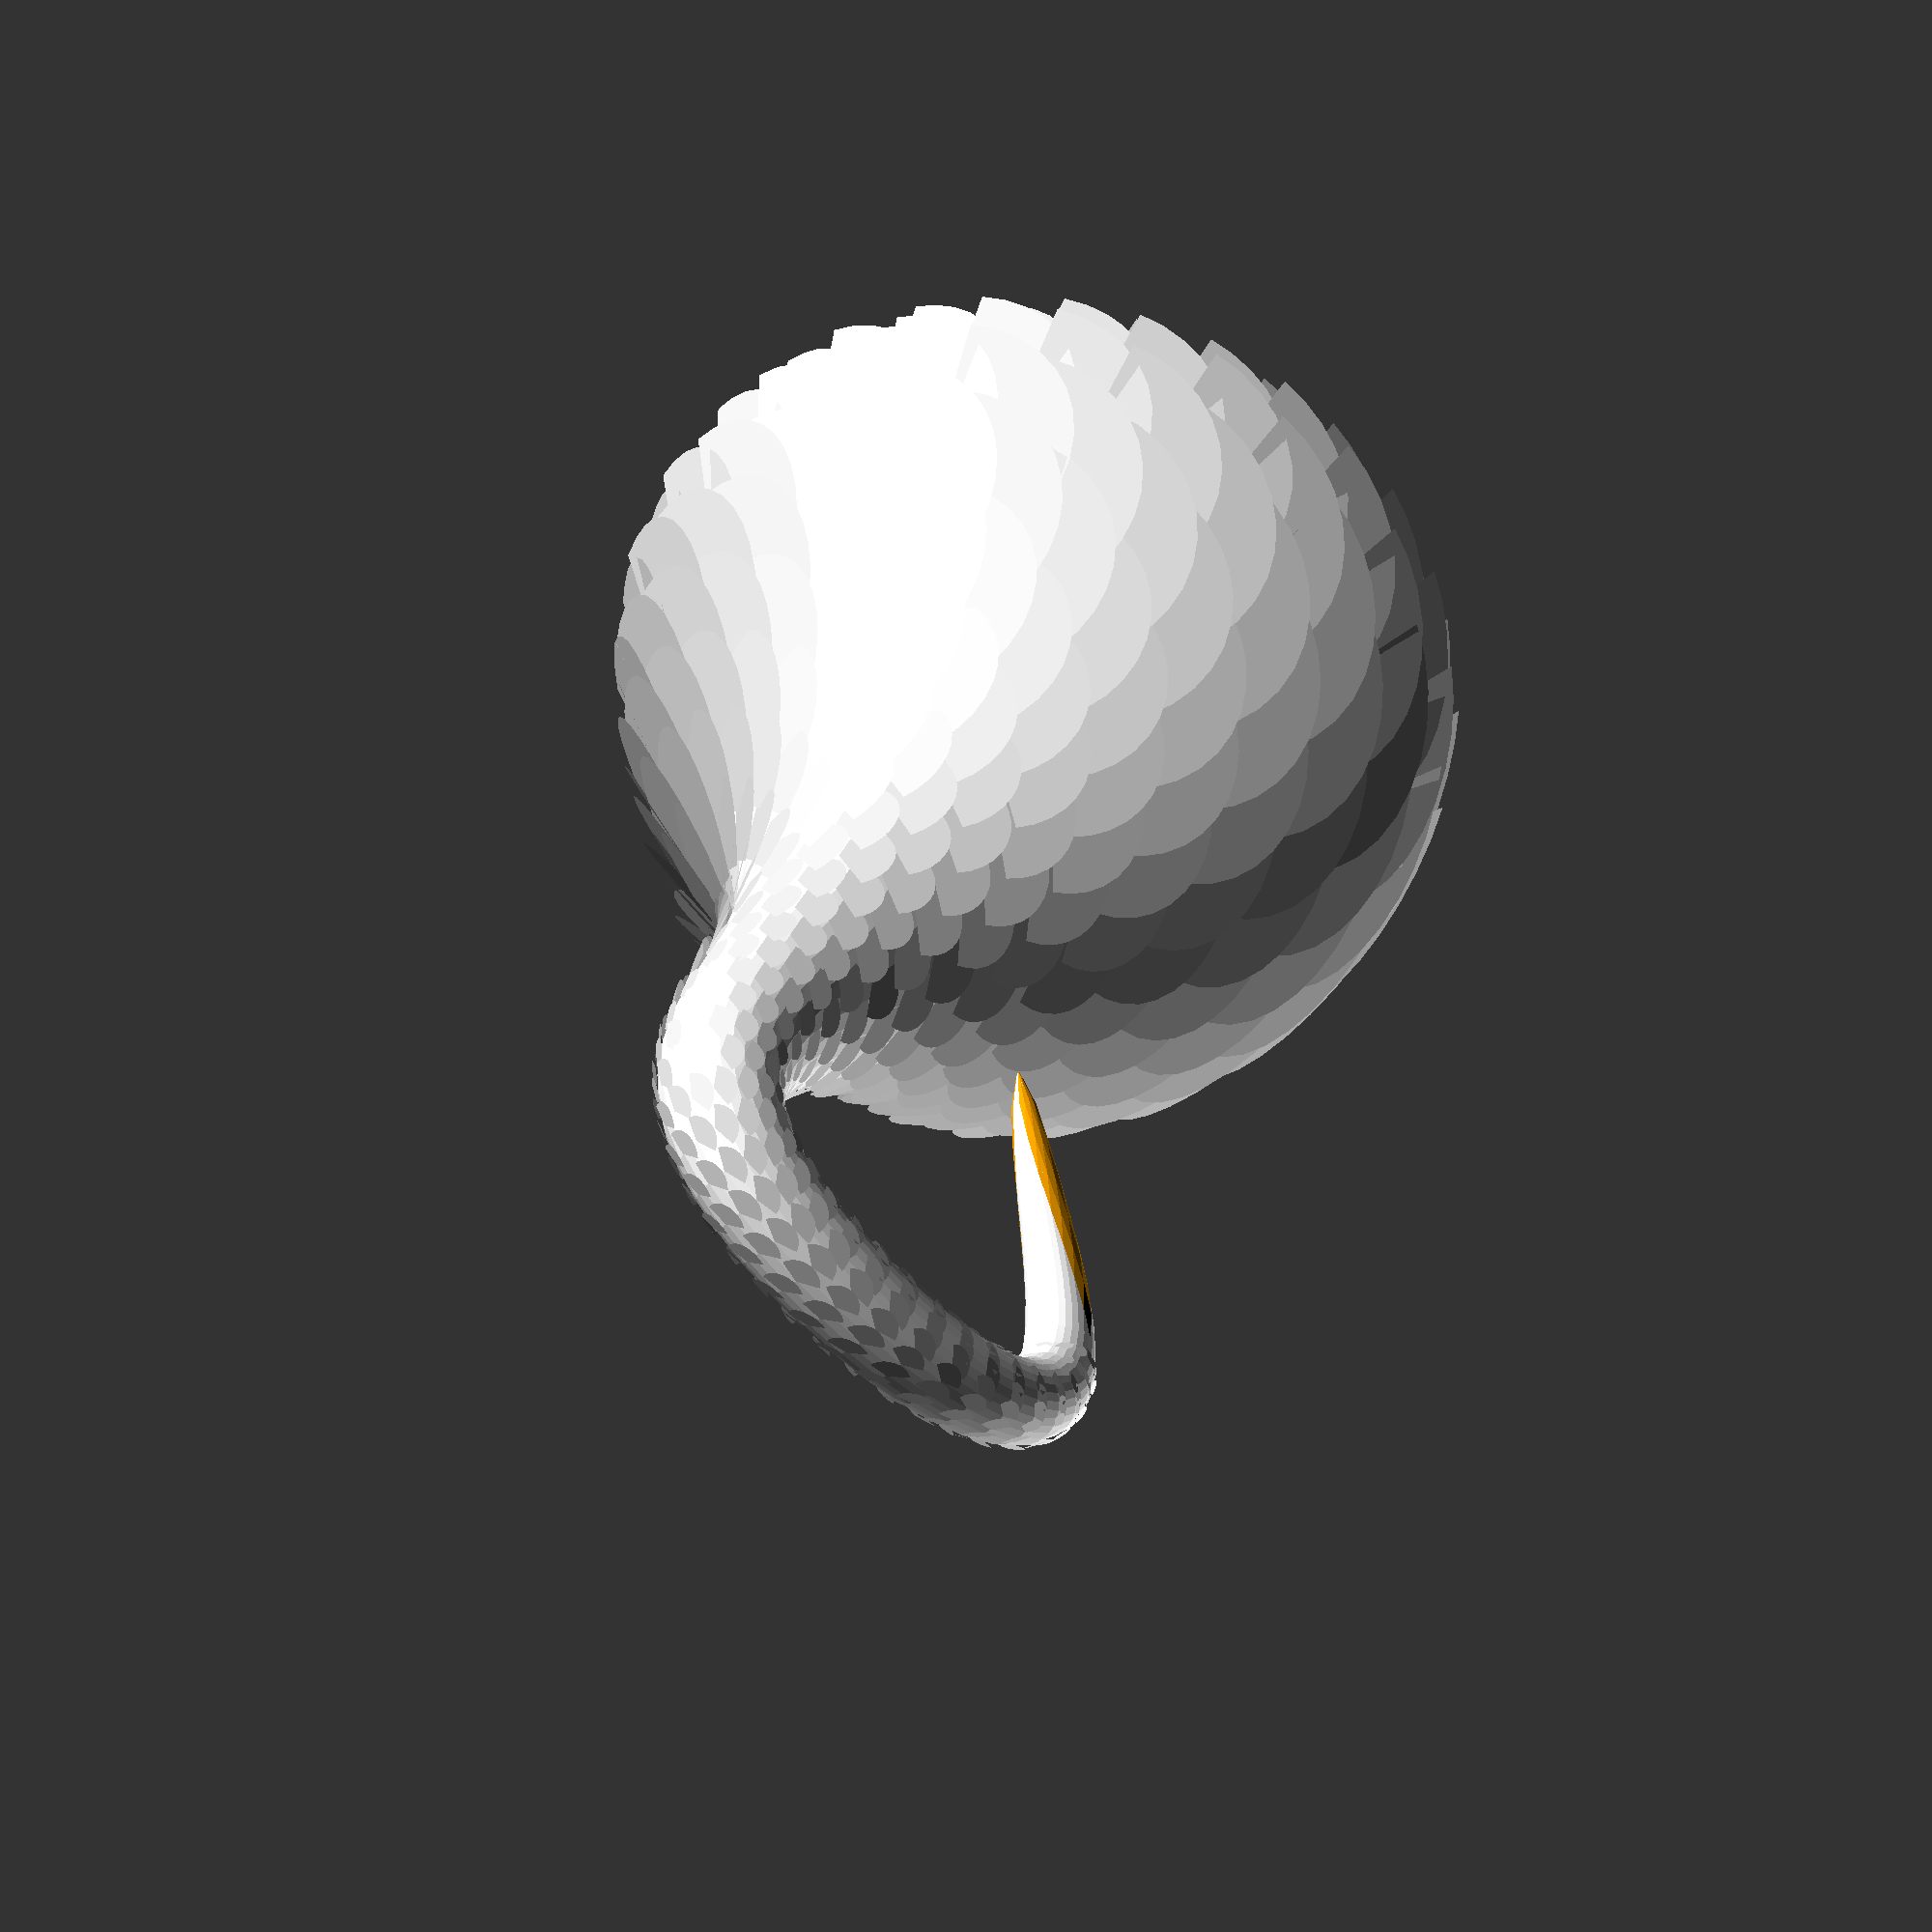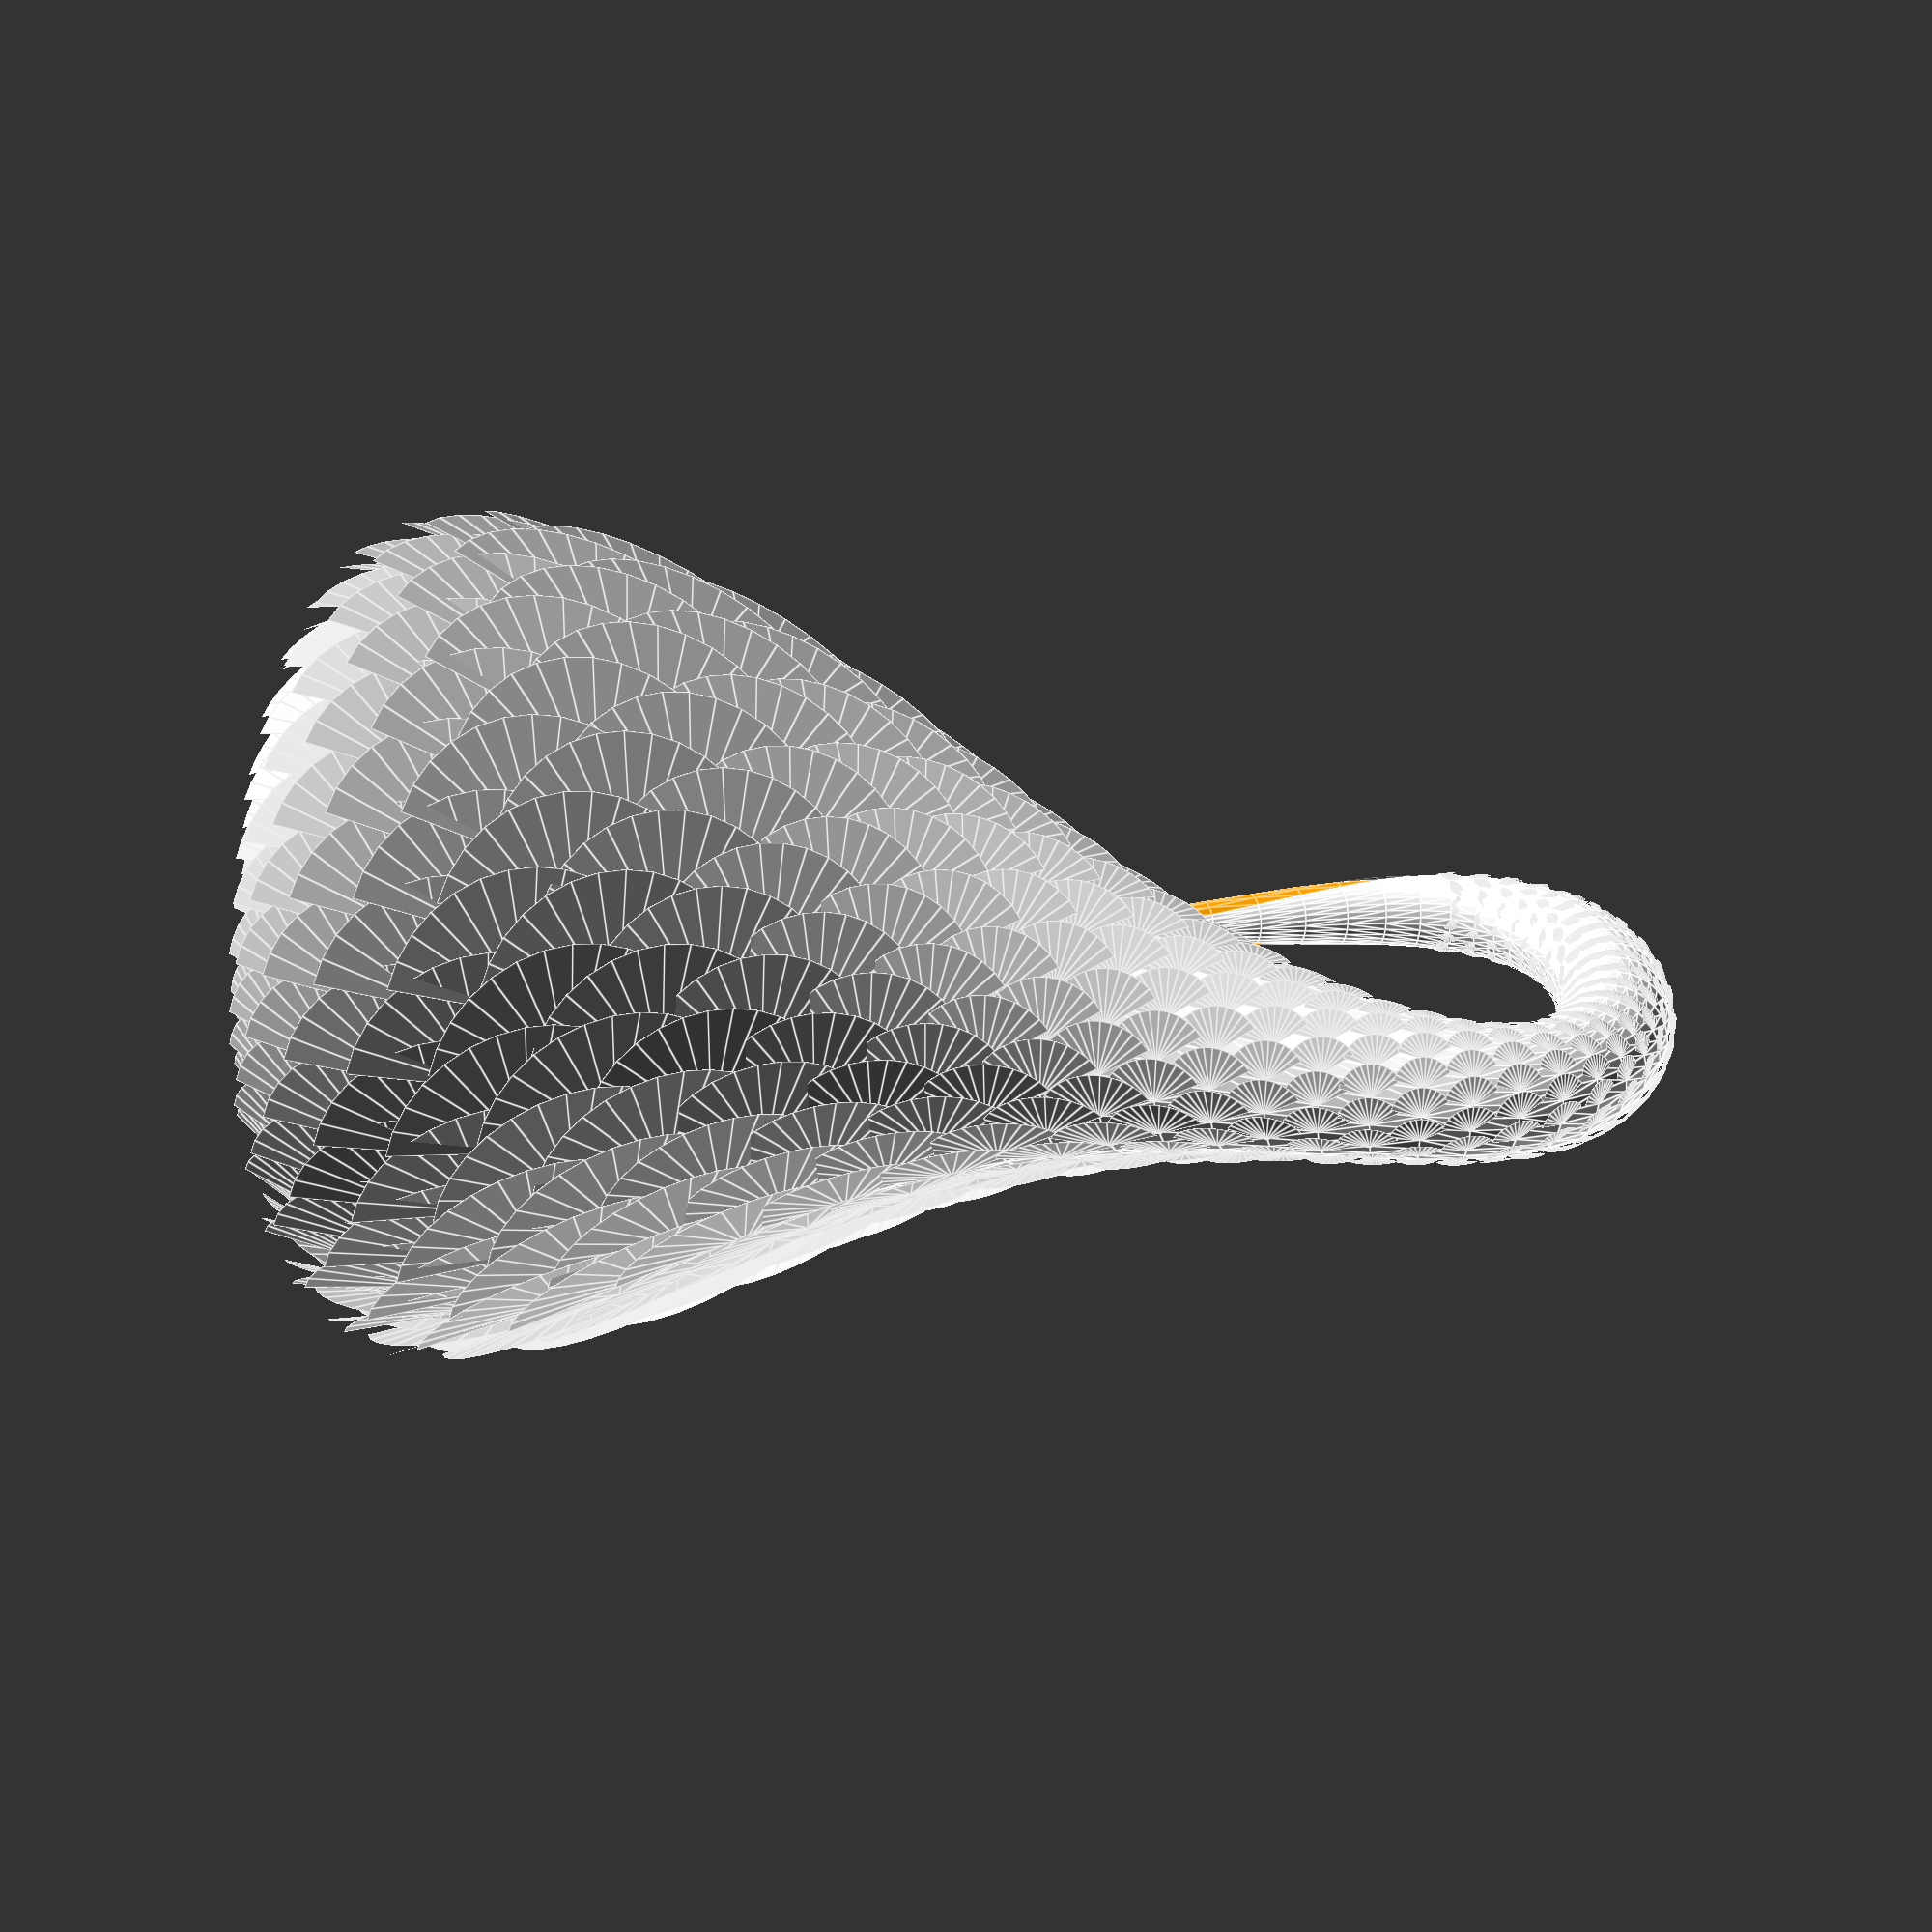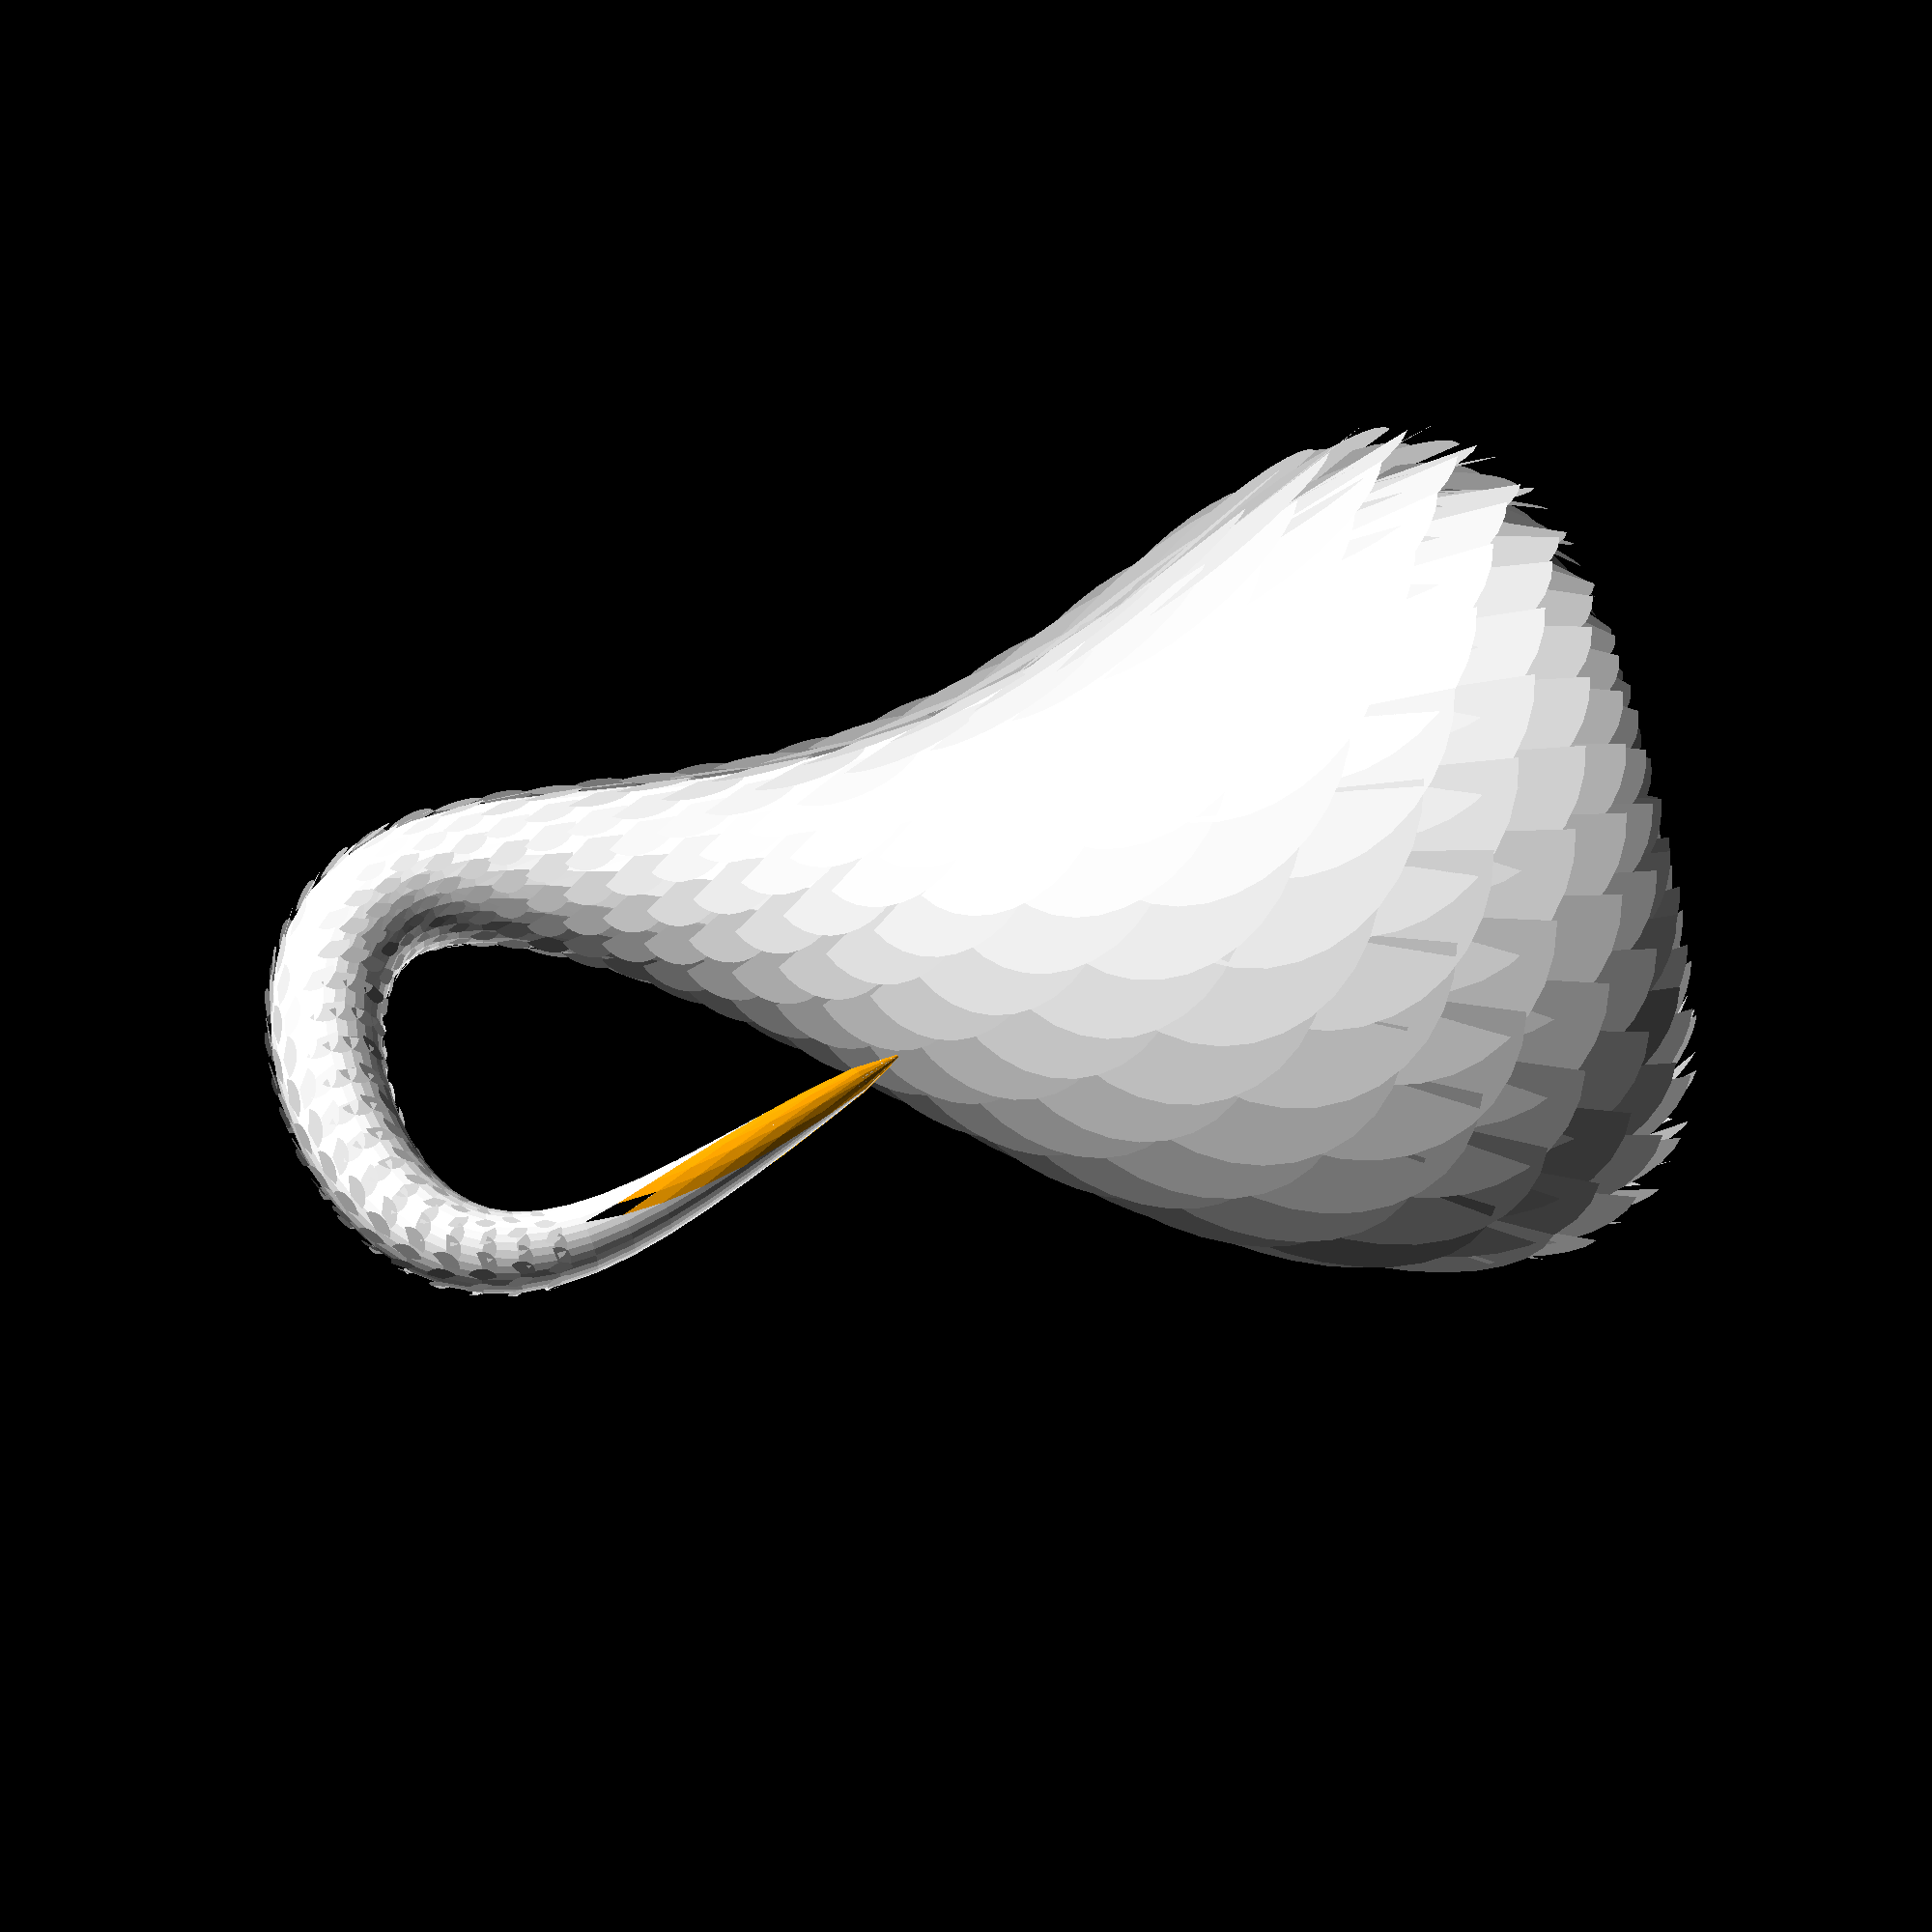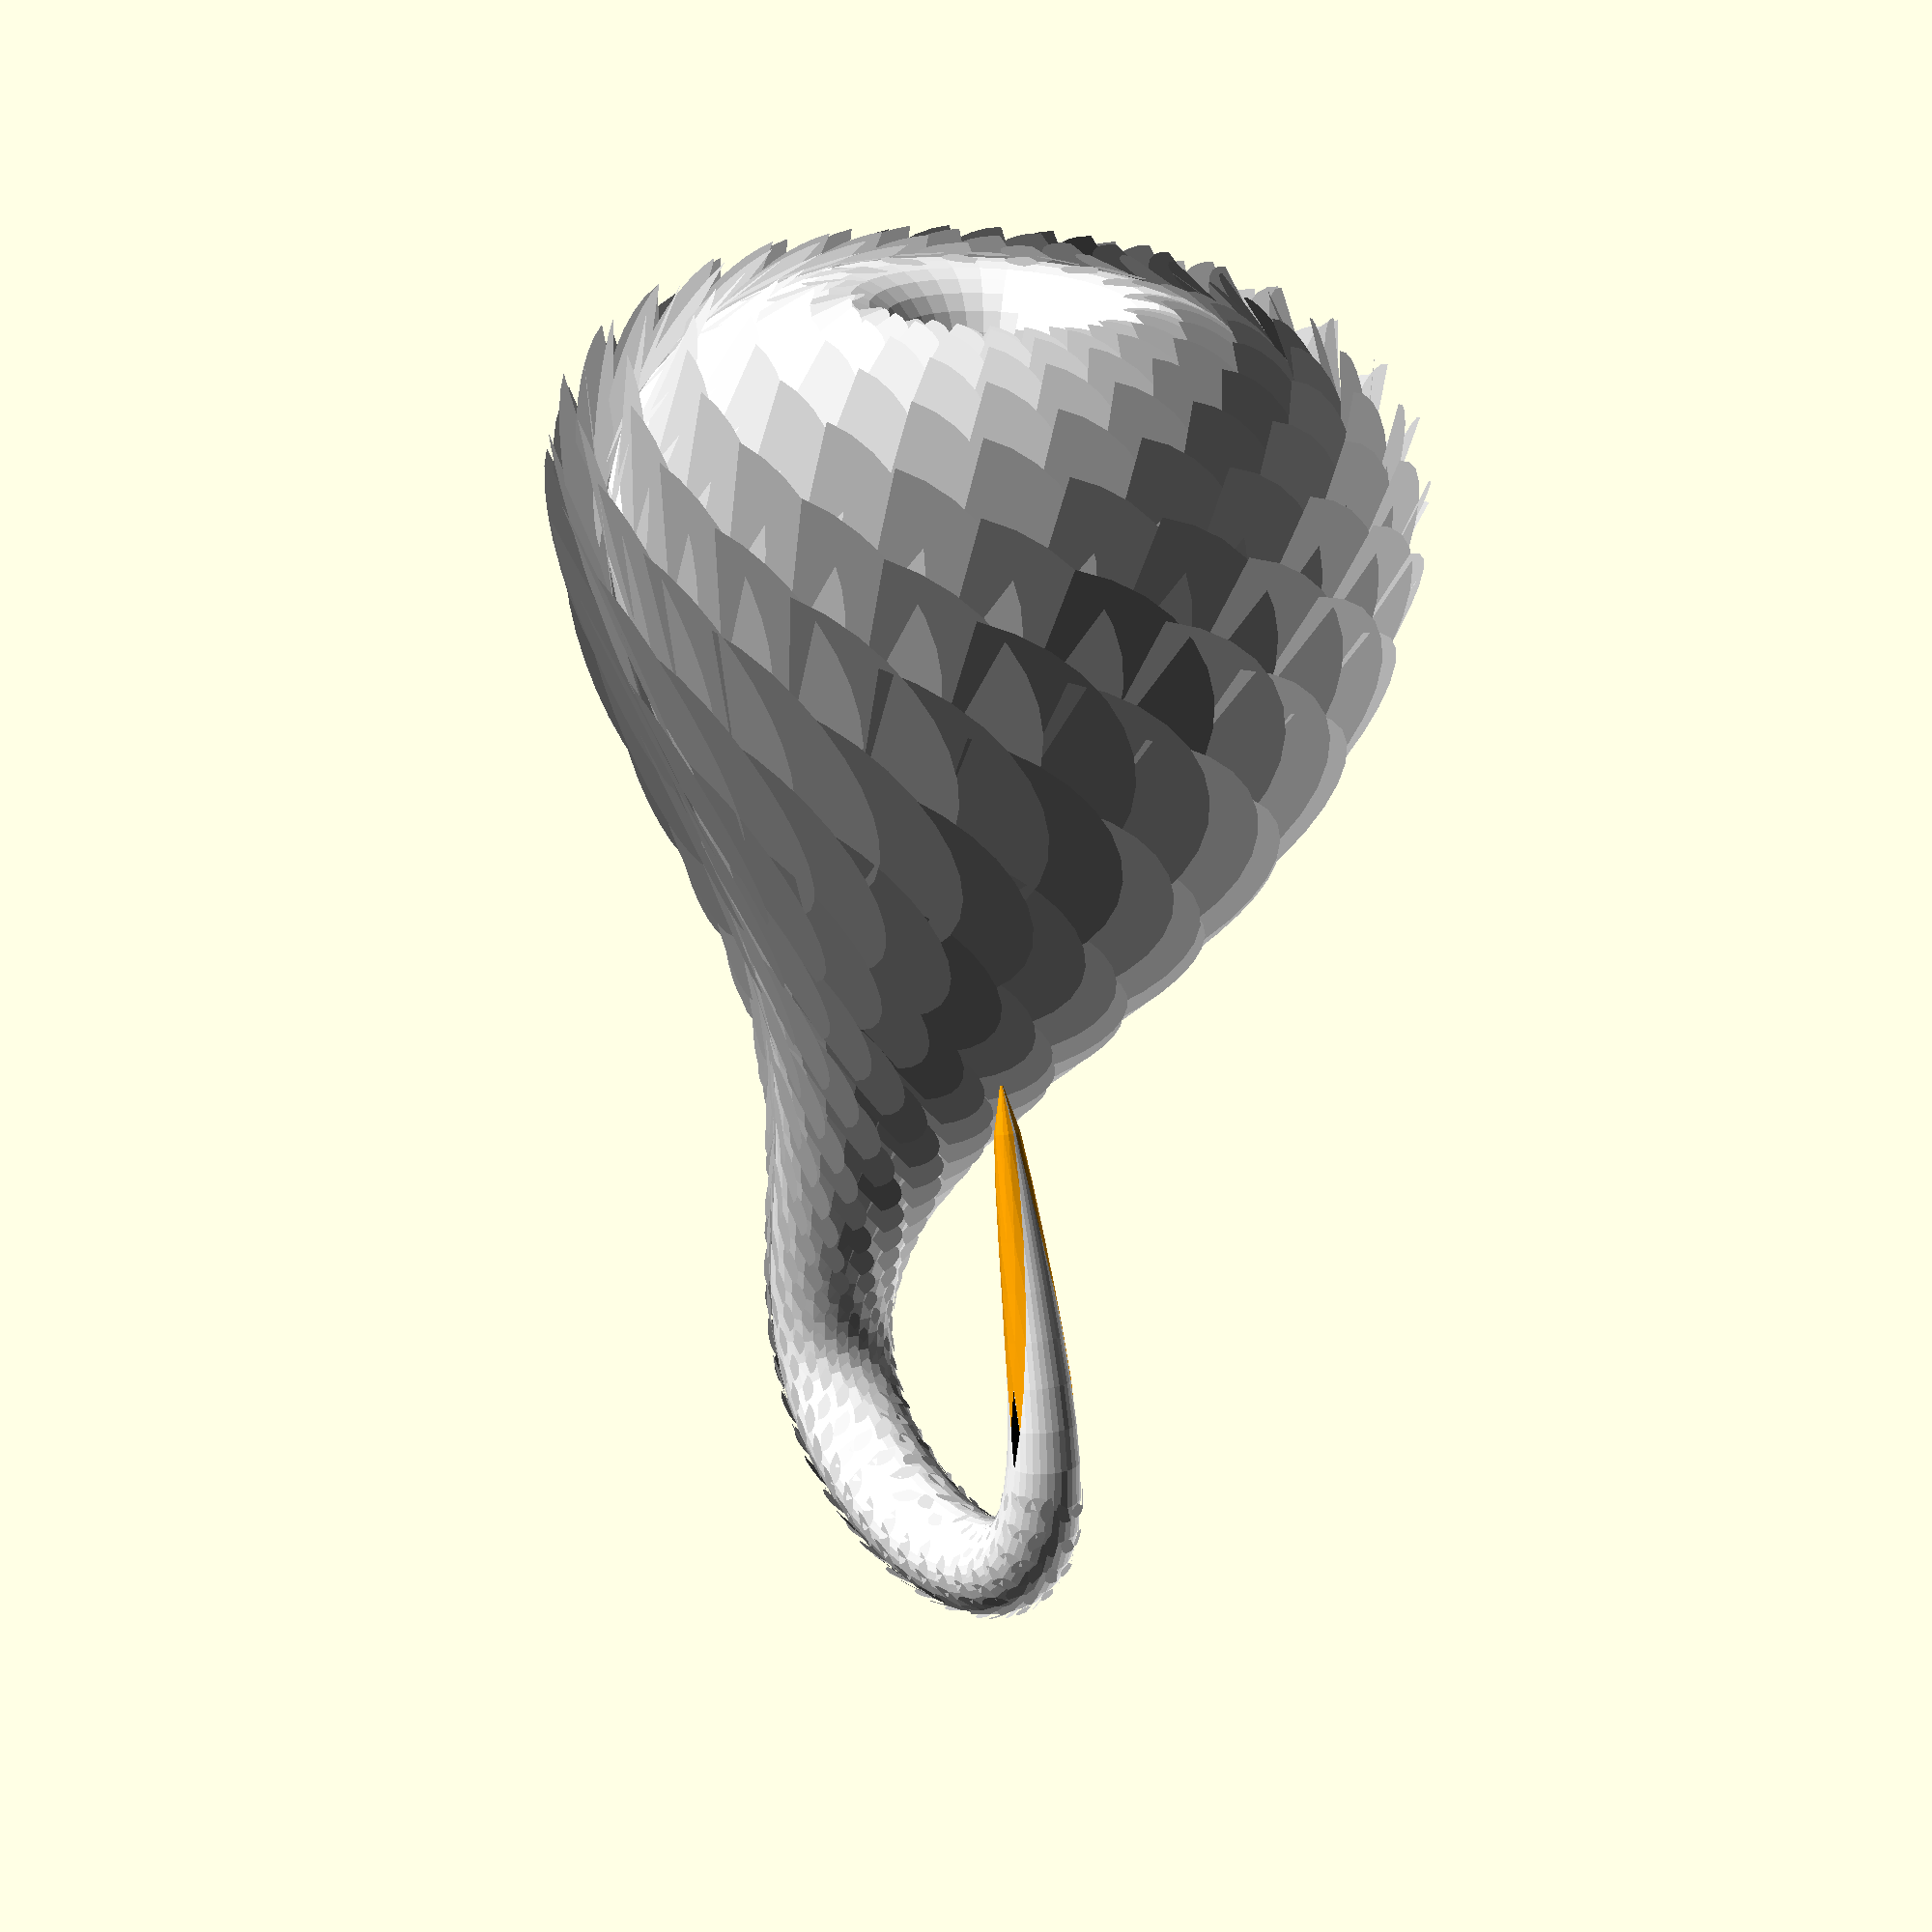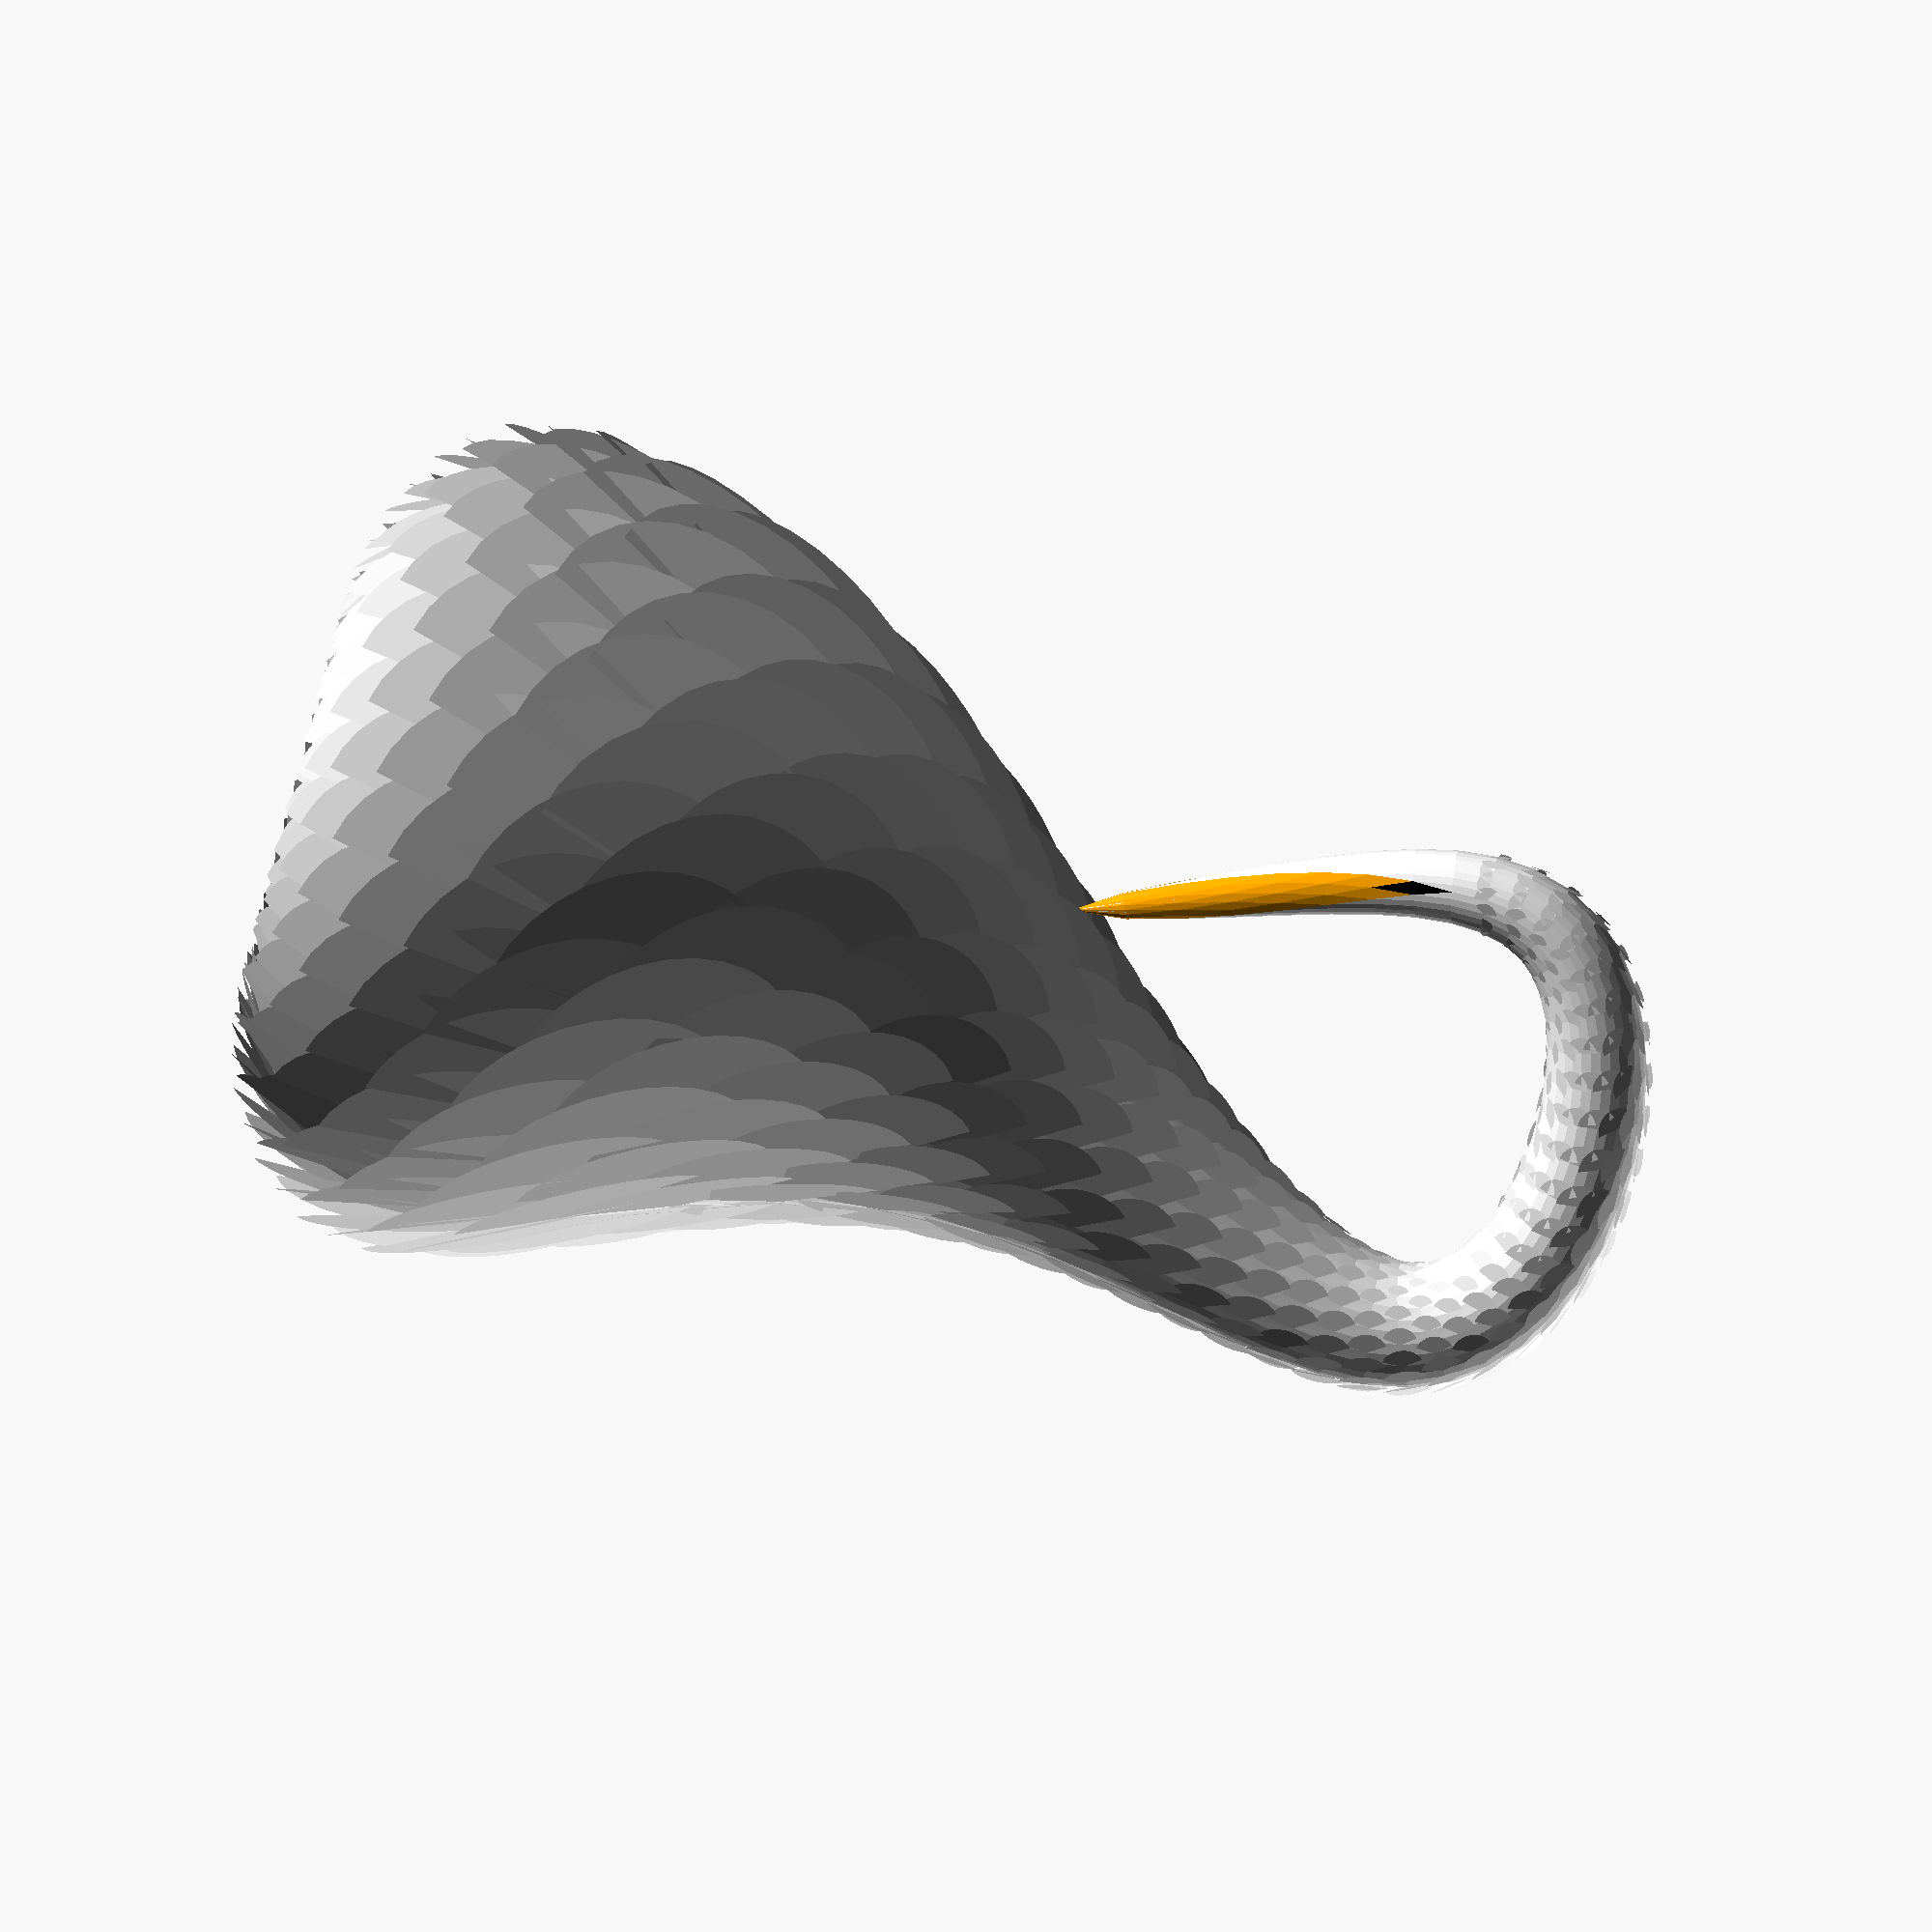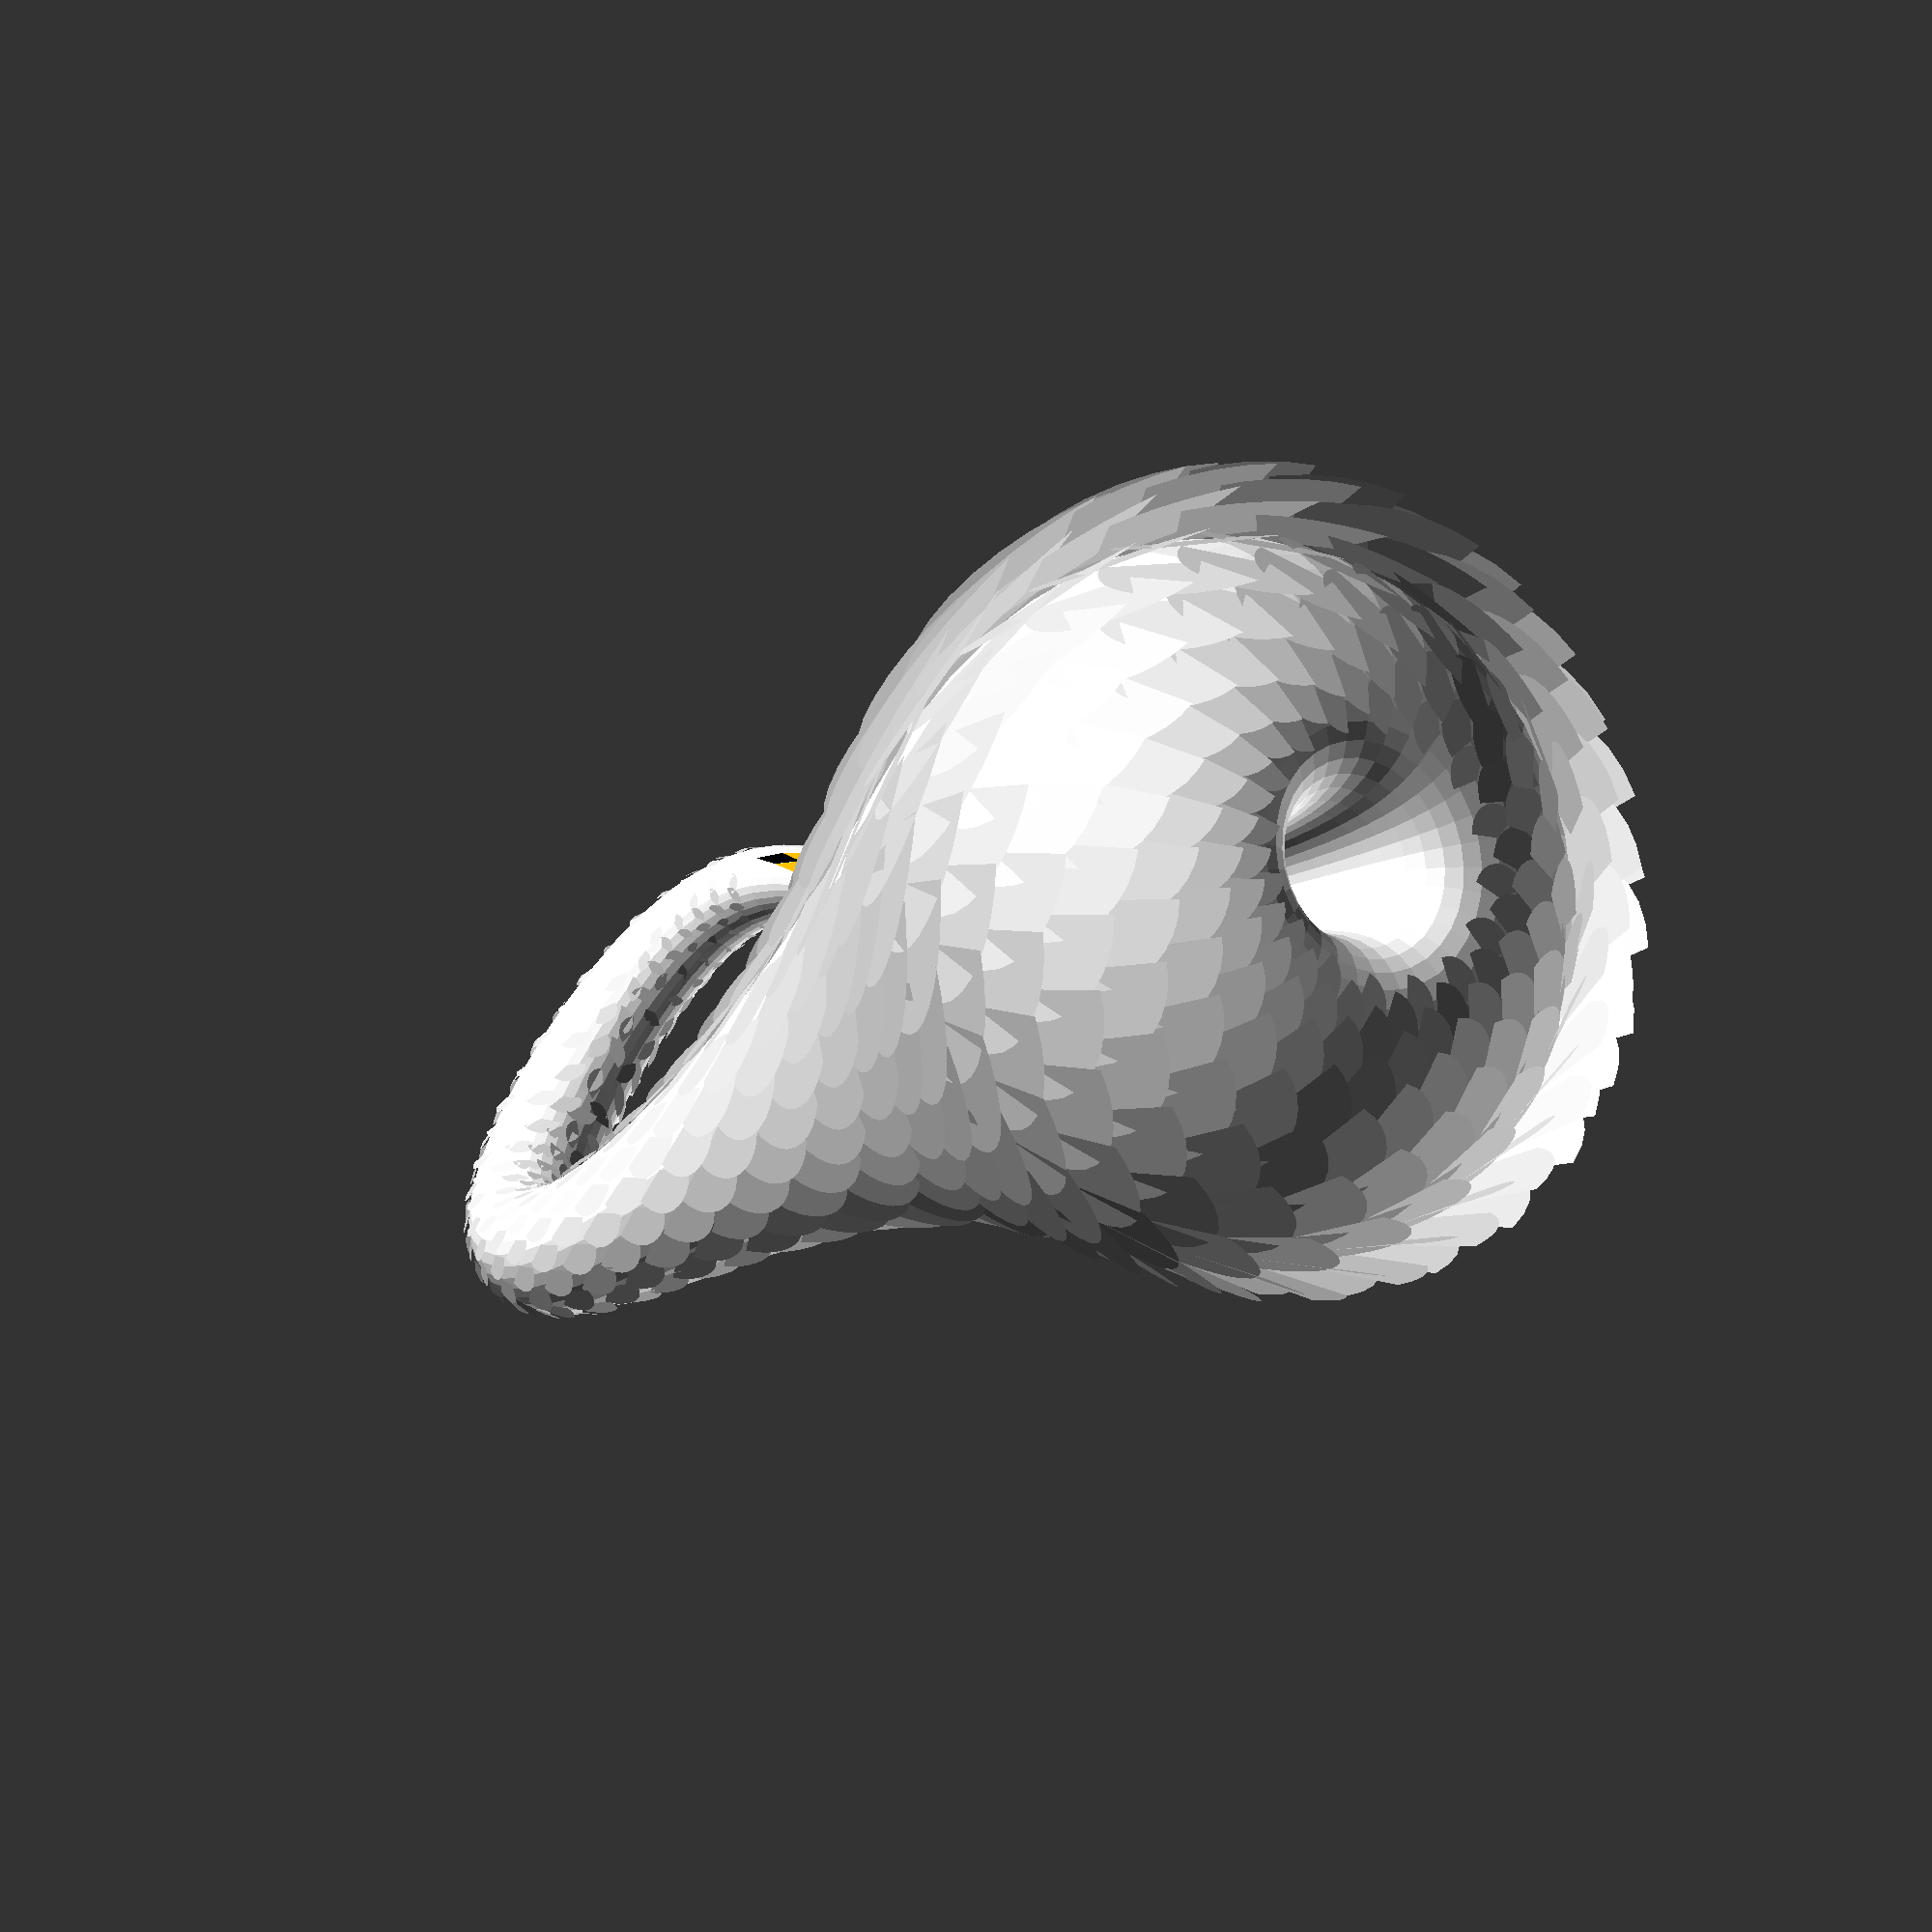
<openscad>
$fn=4;			
fn=32;			

Size		= 25.4;	
slices 		= 80;	
beta_offset 	= 132;	
gamma_offset 	= 99;	
radius_min 	= 0.10;	
radius_mult 	= 0.45;	

d_alpha 	= 360/slices;		echo(str("d_alpha=",d_alpha));
alpha	= [	for(k=[0:slices])	k*d_alpha-180	];
beta	= [	for(k=[0:slices])	(alpha[k] + beta_offset) % 360	];
gamma	= [	for(k=[0:slices])	(alpha[k] + gamma_offset) % 360	];
Radius	= [	for(k=[0:slices])	radius_min*pow(0.5+0.5*cos(gamma[k]),0.25) + radius_mult*pow(0.5+0.5*cos(beta[k]),6) ];
CenterZ	= [	for(k=[0:slices])	cos(alpha[k])	];
CenterY = [	for(k=[0:slices])	sin(alpha[k])*-0.8*pow(0.5+0.5*cos(alpha[k]),3)	];
CenterX	= [	for(k=[0:slices])	0	];
Centers	= [	for(k=[0:slices])	[CenterX[k],CenterY[k],CenterZ[k]]	];
dZ	= [	for(k=[0:slices-1])	CenterZ[k+1] - CenterZ[k]	,	CenterZ[0] - CenterZ[slices]	];
dY	= [	for(k=[0:slices-1])	CenterY[k+1] - CenterY[k]	,	CenterY[0] - CenterY[slices]	];
dX	= [	for(k=[0:slices-1])	CenterX[k+1] - CenterX[k]	,	CenterX[0] - CenterX[slices]	];
Circle	= [	for(j=[0:fn])		let(a=90+j*360/fn)	[ cos(a), sin(a), 0 ]	];

	klein_cygnet();
module	klein_cygnet()
{
    points=
    [
	for(k=[0:slices-1])
	for(j=[0:fn-1])
	let(
		theta0 = -90+atan2(dZ[k],dY[k])
	,	rotate0 =
		[[	1	, 0		,0		]
		,[	0	, cos(theta0)	,-sin(theta0)	]
		,[	0	, sin(theta0)	, cos(theta0)	]]
	,	Point0 	= Centers[k]*Size
			+ rotate0*(Radius[k]*Size*Circle[j])
	)
	Point0
    ];
    facets=
    [
	for(k=[0:slices-1])
	for(j=[0:fn-1])
	let(	Point0 	= k		*fn+	j
	,	Point0p	= k		*fn+	(j+1)%fn
	,	Point1p	= ((k+1)%slices)*fn+	(k==slices-1 ? (fn+fn/2-j-1)%fn : (j+1)%fn)
	,	Point1 	= ((k+1)%slices)*fn+	(k==slices-1 ? (fn+fn/2-j  )%fn : j)
	)
	[	Point0,Point1,Point1p,Point0p	]
    ];
	color("white")
	polyhedron(points,facets);

    PointsE=
    [
	for(k=[0:slices-1])
	for(j=[0:fn-1])
	let(
		theta0 = -90+atan2(dZ[k],dY[k])
	,	rotate0 =
		[[	1	, 0		,0		]
		,[	0	, cos(theta0)	,-sin(theta0)	]
		,[	0	, sin(theta0)	, cos(theta0)	]]
	,	Point0 	= Centers[k]*Size
			+ rotate0*(Radius[k]*Size*1.03*Circle[j])
	)
	Point0
    ];
    Eyes=
    [
	for(k=[50])
	for(j=[0.25*fn,0.75*fn+1])
	let(	Point0 	= k		*fn+	j
	,	Point1p	= ((k+1)%slices)*fn+	(k==slices-1 ? (fn+fn/2-j-1)%fn : (j+1)%fn)
	,	Point1m	= ((k+1)%slices)*fn+	(k==slices-1 ? (fn+fn/2-j+1)%fn : (j-1+fn)%fn)
	,	Point2 	= ((k+2)%slices)*fn+	(k==slices-1 ? (fn+fn/2-j  )%fn : j)
	)
	[	Point0,Point1p,Point2,Point1m	]
    ];
	color("black")	polyhedron(PointsE,Eyes);

    PointsB=
    [
	for(k=[0:slices-1])
	for(j=[0:fn-1])
	let(
		theta0 = -90+atan2(dZ[k],dY[k])
	,	rotate0 =
		[[	1	, 0		,0		]
		,[	0	, cos(theta0)	,-sin(theta0)	]
		,[	0	, sin(theta0)	, cos(theta0)	]]
	,	Point0 	= Centers[k]*Size
			+ rotate0*(Radius[k]*Size*1.02*Circle[j])
	)
	Point0
    ];
    Beak=
    [
	for(k=[50+1:56])
	for(j=[0:fn-1])
	if(	0.00*fn<=j && j<=0.25*fn && k>=50+0.25*fn-j	&& k%2==j%2
	||	0.25*fn<=j && j<=0.50*fn && k>=50-0.25*fn+j	&& k%2==j%2
	||	0.50*fn<=j && j<=0.75*fn && k>=50+0.75*fn-j+1	&& k%2==(j+1)%2
	||	0.75*fn<=j && j<=1.00*fn && k>=50-0.75*fn+j-1	&& k%2==(j+1)%2
	)
	let(	Point0 	= k		*fn+	j
	,	Point1p	= ((k+1)%slices)*fn+	(k==slices-1 ? (fn+fn/2-j-1)%fn : (j+1)%fn)
	,	Point1m	= ((k+1)%slices)*fn+	(k==slices-1 ? (fn+fn/2-j+1)%fn : (j-1+fn)%fn)
	,	Point2 	= ((k+2)%slices)*fn+	(k==slices-1 ? (fn+fn/2-j  )%fn : j)
	)
	[	Point0,Point1p,Point2,Point1m	]
    ];
	color("orange")	polyhedron(PointsB,Beak);

    //	feathers
	for(k=[0:50-1])
	for(j=[k%2:2:fn-1])
	let(	Point0 	= k		*fn+	j
	,	Point0p	= k		*fn+	(j+1)%fn
	,	Point1p	= ((k+1)%slices)*fn+	(k==slices-1 ? (fn+fn/2-j-1)%fn : (j+1)%fn)
	,	Point1 	= ((k+1)%slices)*fn+	(k==slices-1 ? (fn+fn/2-j  )%fn : j)
	,	Point1m	= ((k+1)%slices)*fn+	(k==slices-1 ? (fn+fn/2-j+1)%fn : (j-1+fn)%fn)
	,	Point2 	= ((k+2)%slices)*fn+	(k==slices-1 ? (fn+fn/2-j  )%fn : j)
	,	v1 = points[Point1p]-points[Point0]
	,	v2 = points[Point1m]-points[Point0]
	,	v = cross(v1,v2)
	,	n = norm(v)*0.66
	)
	color("gainsboro")
	translate(points[Point0]+v*0.04)
	multmatrix(
	[[n,0,0]
	,[0,n,0]
	,[0,0,n]])
	multmatrix(rotate_from_to([0,0,1],v))
	polyhedron([[0,0,0], for(k=[0:fn]) Circle[k]], [[0, for(k=[0:fn/2-4]) (fn/2+k+j+3)%fn+1]]);

//	Klein_Cygnet_Preening is licensed under
//	MIT License
//
//	Copyright (c) 2023 DrT0M
//
//	Permission is hereby granted, free of charge, to any person obtaining a copy
//	of this software and associated documentation files (the "Software"), to deal
//	in the Software without restriction, including without limitation the rights
//	to use, copy, modify, merge, publish, distribute, sublicense, and/or sell
//	copies of the Software, and to permit persons to whom the Software is
//	furnished to do so, subject to the following conditions:
//	
//	The above copyright notice and this permission notice shall be included in all
//	copies or substantial portions of the Software.
//
//	THE SOFTWARE IS PROVIDED "AS IS", WITHOUT WARRANTY OF ANY KIND, EXPRESS OR
//	IMPLIED, INCLUDING BUT NOT LIMITED TO THE WARRANTIES OF MERCHANTABILITY,
//	FITNESS FOR A PARTICULAR PURPOSE AND NONINFRINGEMENT. IN NO EVENT SHALL THE
//	AUTHORS OR COPYRIGHT HOLDERS BE LIABLE FOR ANY CLAIM, DAMAGES OR OTHER
//	LIABILITY, WHETHER IN AN ACTION OF CONTRACT, TORT OR OTHERWISE, ARISING FROM,
//	OUT OF OR IN CONNECTION WITH THE SOFTWARE OR THE USE OR OTHER DEALINGS IN THE
//	SOFTWARE.
}

//tab stop @ 8

// OpenSCAD User Manual/Tips and Tricks Minimum rotation problem
// Find the unitary vector with direction v. Fails if v=[0,0,0].
function unit(v) = norm(v)>0 ? v/norm(v) : undef;
// Find the transpose of a rectangular matrix
function transpose(m) = // m is any rectangular matrix of objects
[ for(j=[0:len(m[0])-1]) [ for(i=[0:len(m)-1]) m[i][j] ] ];
// The identity matrix with dimension n
function identity(n) = [for(i=[0:n-1]) [for(j=[0:n-1]) i==j ? 1 : 0] ];
// computes the rotation with minimum angle that brings a to b
// the code fails if a and b are opposed to each other
function rotate_from_to(a,b) =
let( axis = unit(cross(a,b)) )
axis*axis >= 0.99 ?
transpose([unit(b), axis, cross(axis, unit(b))]) *
[unit(a), axis, cross(axis, unit(a))] :
identity(3);

</openscad>
<views>
elev=326.1 azim=314.2 roll=8.2 proj=o view=wireframe
elev=127.2 azim=120.9 roll=265.7 proj=p view=edges
elev=113.9 azim=77.9 roll=104.5 proj=o view=solid
elev=247.9 azim=208.1 roll=3.0 proj=p view=wireframe
elev=90.9 azim=69.2 roll=254.7 proj=o view=wireframe
elev=193.2 azim=329.3 roll=37.5 proj=o view=wireframe
</views>
